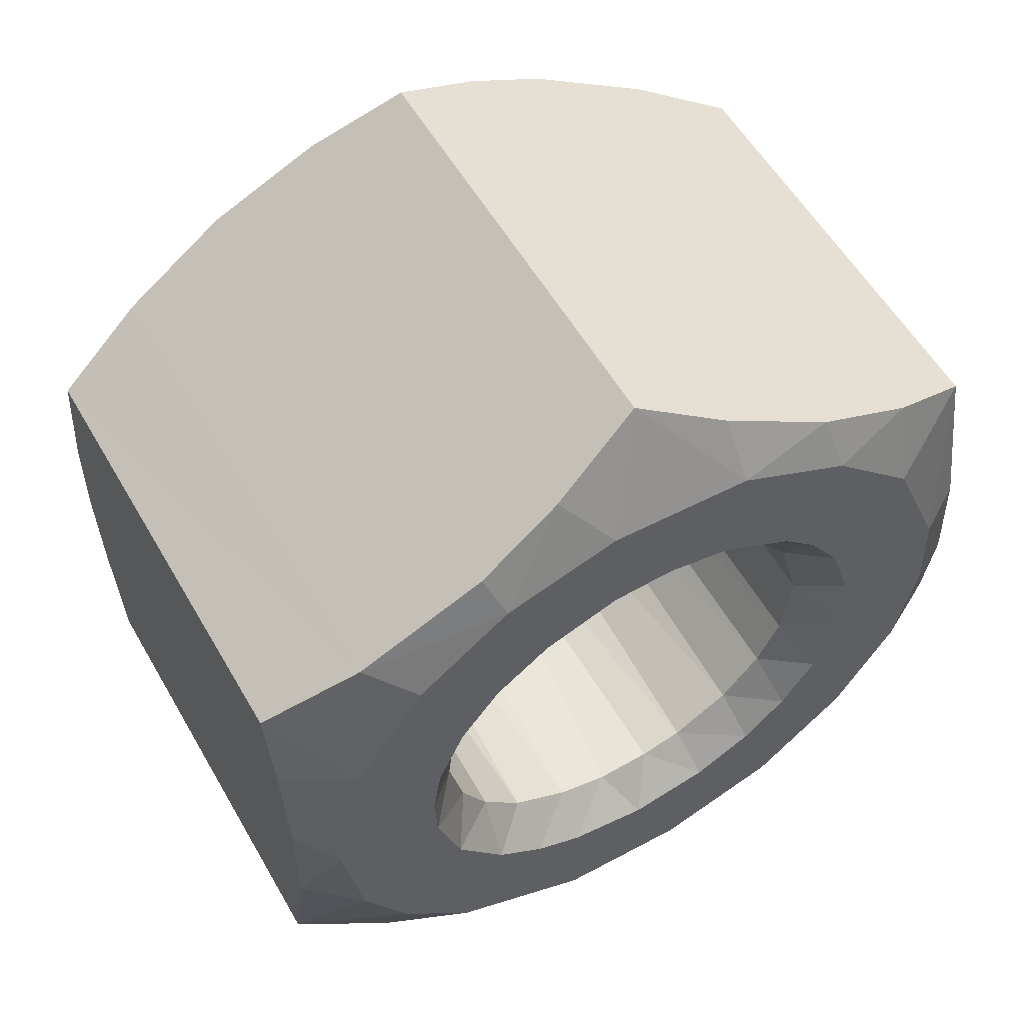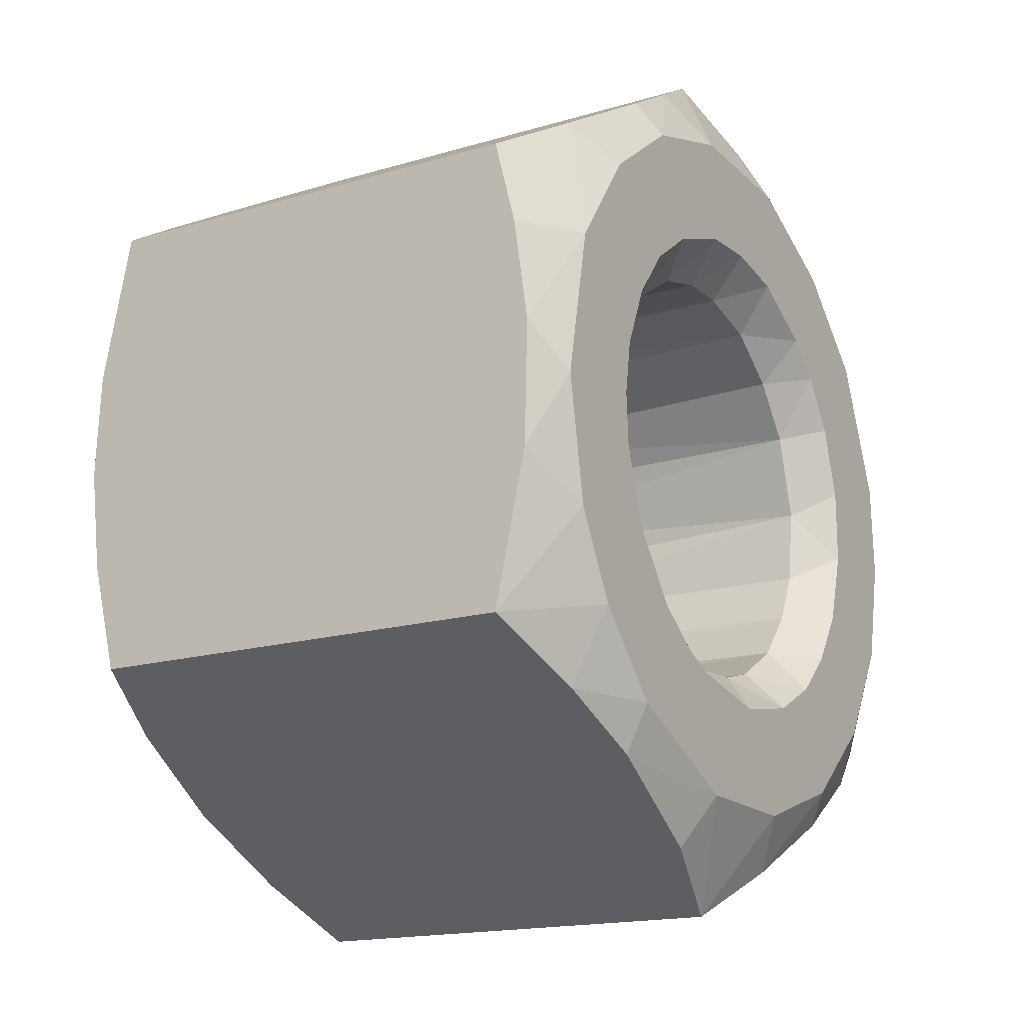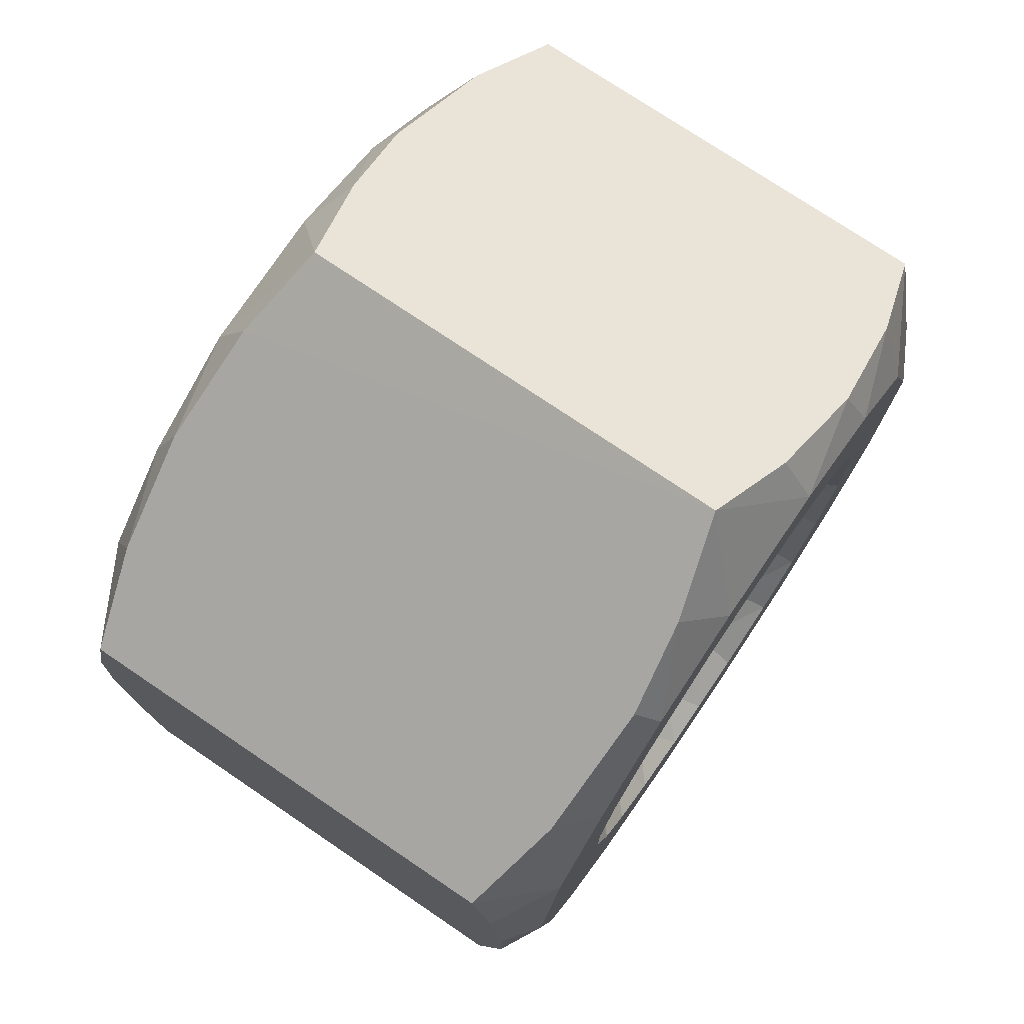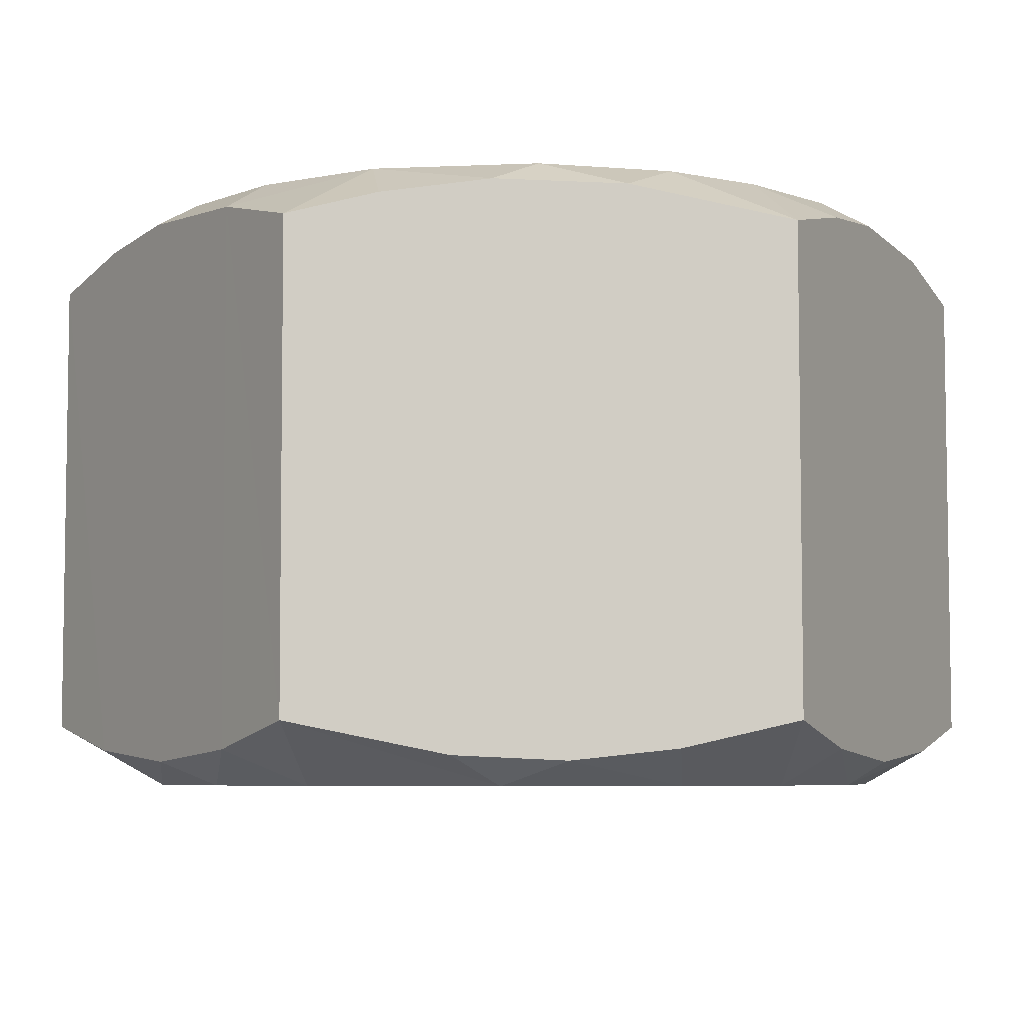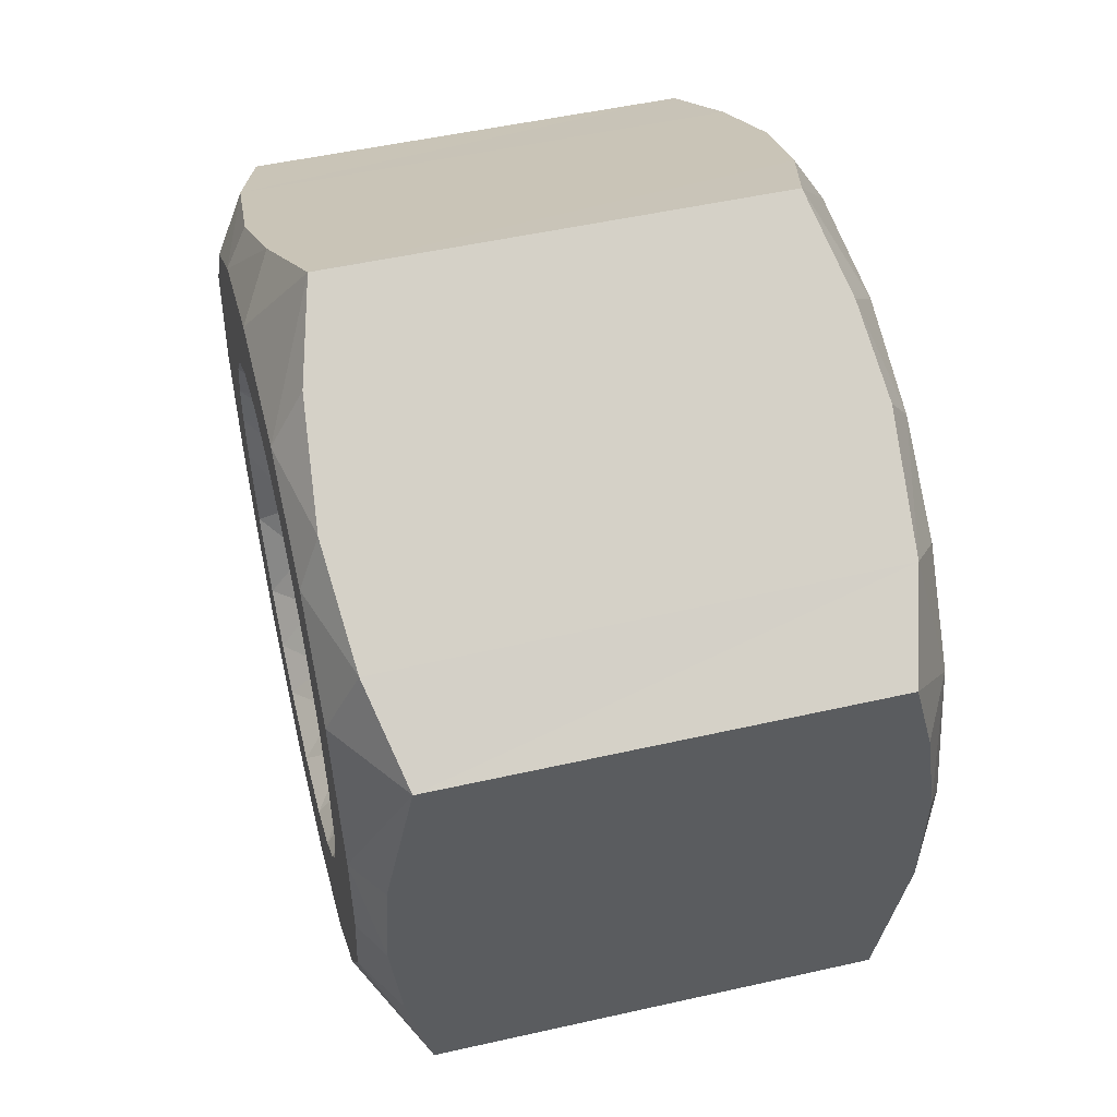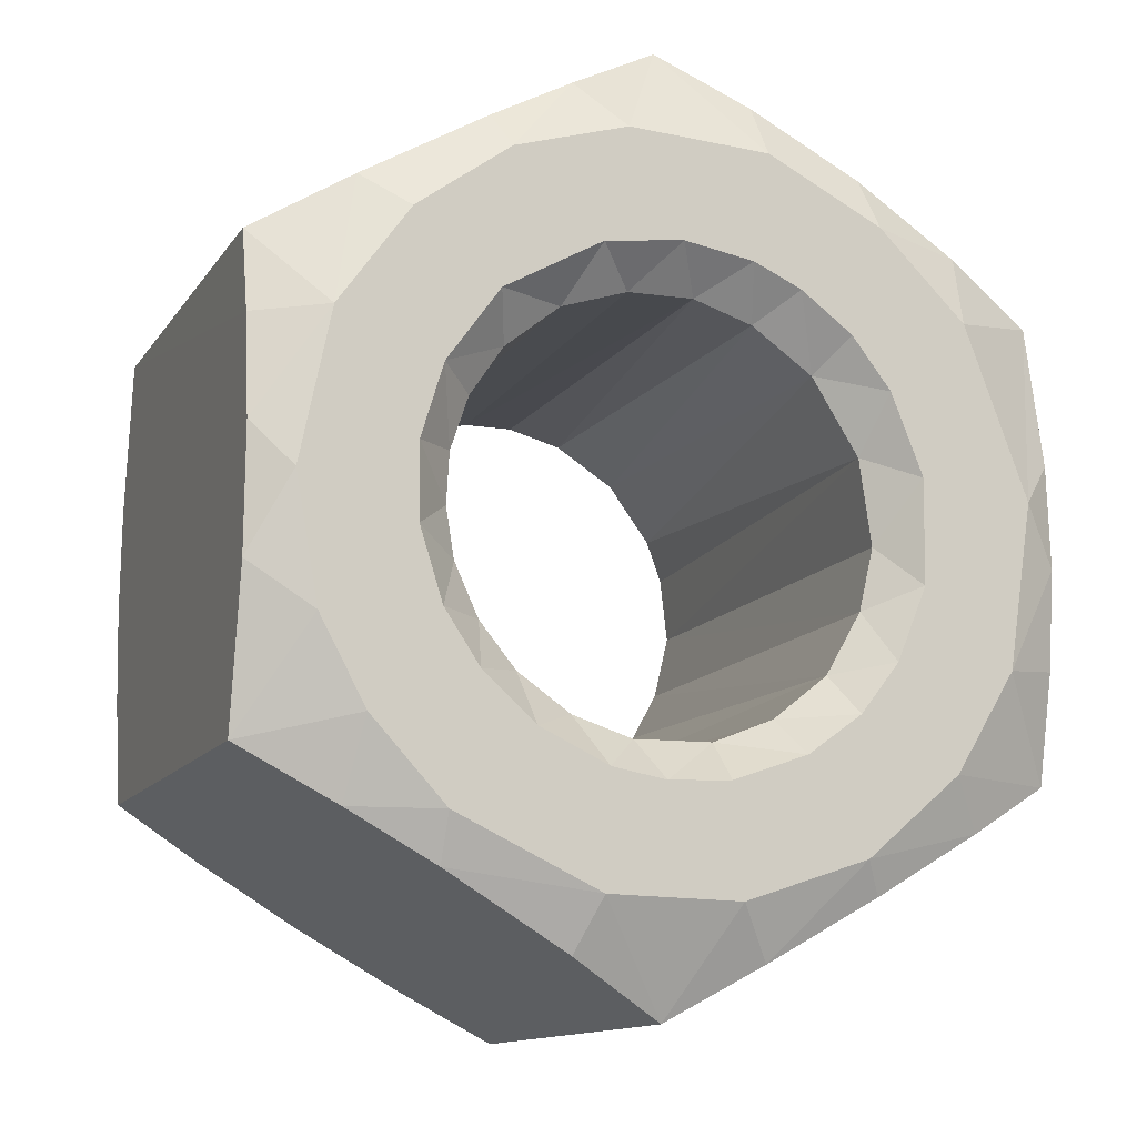
<metadata>
{"format":"obj","ext":"obj","renderer":"f3d","projection":"perspective","resolution":1024,"background":"white","views":[{"elev":56.3,"azim":150.3,"up":"+Z"},{"elev":-16.6,"azim":121.2,"up":"+Z"},{"elev":74.6,"azim":-55.9,"up":"+Z"},{"elev":-5.9,"azim":86.1,"up":"+Y"},{"elev":51.1,"azim":-103.8,"up":"+Z"},{"elev":-12.8,"azim":-21.5,"up":"+Z"}]}
</metadata>
<code>
o imagetostl_mesh0
v -6.169 -4.1e-05 5.965
v -4.16 0.000388 4.391
v -7.86 -0.000328 3.575
v -3.925 -6.2e-05 7.644
v -5.427 0.000264 2.612
v -1.792 0.000182 5.75
v -1.199 -3.8e-05 8.493
v -5.96 0.000246 0.8512
v -8.593 -5.9e-05 0.005768
v 0.1062 8.1e-05 6.009
v 2.205 -0.000363 8.353
v -5.946 0.00026 -0.9422
v 1.799 7e-05 5.74
v -8.072 -7.6e-05 -2.938
v -5.404 0.000246 -2.652
v 2.965 0.000122 5.225
v 4.998 -2.6e-05 6.961
v -6.99 5e-06 -4.938
v 4.205 0.000263 4.312
v -4.574 0.000122 -3.896
v -5.229 -0.000111 -6.832
v 7.094 -0.000232 4.91
v -3.319 0.000123 -5.013
v 5.149 0.000112 3.095
v -1.694 0.000124 -5.769
v -1.82 -0.000213 -8.419
v 5.915 0.000263 1.164
v 8.614 -0.000431 0.835
v -0.4045 0.000124 -5.994
v 1.337 -2.9e-05 -8.472
v 1.092 0.000246 -5.92
v 5.877 0.000171 -1.322
v 8.02 -0.000126 -3.099
v 4.305 -0.000169 -7.459
v 2.897 7.6e-05 -5.271
v 5.149 0.000122 -3.095
v 4.205 0.000263 -4.312
v 6.567 -1.6e-05 -5.511
v -9.501 12.03 -5.479
v -9.503 1.372 -5.479
v -9.5 12.63 -2.897
v -9.5 0.6313 -1.838
v -9.5 12.88 -0.5531
v -9.5 0.5657 1.075
v -9.5 12.77 1.925
v -9.5 0.8975 3.478
v -9.506 12.05 5.464
v -9.501 1.391 5.482
v -0.00222 12.03 -10.97
v 0.00222 1.394 -10.97
v -2.272 0.7468 -9.658
v -2.187 12.64 -9.707
v -4.766 12.89 -8.217
v -5.229 0.5366 -7.951
v -7.395 12.62 -6.7
v -7.259 0.7917 -6.779
v 9.503 12.05 -5.479
v 9.501 1.386 -5.479
v 7.395 0.8026 -6.7
v 7.259 12.63 -6.779
v 5.229 12.88 -7.951
v 4.766 0.5264 -8.217
v 2.272 12.67 -9.658
v 2.187 0.7823 -9.707
v 9.501 12.03 5.482
v 9.506 1.368 5.464
v 9.5 12.52 3.478
v 9.5 0.6502 1.925
v 9.5 12.85 1.075
v 9.5 0.5366 -0.5531
v 9.5 12.79 -1.838
v 9.5 0.7917 -2.897
v 0.005631 12.03 10.97
v -0.005631 1.386 10.97
v 2.15 0.7941 9.728
v 2.241 12.63 9.676
v 4.271 12.88 8.504
v 4.733 0.5264 8.236
v 7.249 12.66 6.784
v 7.313 0.7823 6.747
v -7.208 0.7514 6.807
v -7.313 12.64 6.747
v -4.733 12.89 8.236
v -4.271 0.5366 8.504
v -2.105 12.62 9.754
v -2.241 0.7917 9.676
v 5.075 0.9327 -0.3121
v 4.781 0.9312 1.74
v 3.648 0.9437 3.551
v 2.173 0.9497 4.579
v 0.727 0.941 5.027
v -0.8721 0.9431 4.988
v -2.463 0.9338 4.452
v -3.769 0.9546 3.392
v -4.558 0.9464 2.206
v -4.983 0.9474 0.9347
v -5.051 0.9475 -0.2699
v -4.858 0.9473 -1.451
v -4.299 0.9465 -2.676
v -3.451 0.9383 -3.715
v -2.215 0.9388 -4.561
v -0.7879 0.9475 -5.009
v 1.077 0.9603 -4.973
v 2.528 0.9446 -4.387
v 3.859 0.9434 -3.321
v 4.726 0.9437 -1.82
v 8.593 13.42 0.005767
v 7.859 13.42 3.581
v 6.169 13.42 5.965
v 3.925 13.42 7.644
v 1.199 13.42 8.493
v -2.221 13.42 8.351
v -4.998 13.42 6.961
v -7.094 13.42 4.91
v -8.419 13.42 1.702
v -8.541 13.42 -0.6104
v -8.022 13.42 -3.095
v -6.567 13.42 -5.511
v -4.305 13.42 -7.459
v -1.337 13.42 -8.472
v 1.82 13.42 -8.419
v 5.229 13.42 -6.832
v 6.99 13.42 -4.938
v 8.072 13.42 -2.938
v 5.082 12.48 -0.3119
v 4.714 12.48 -1.852
v 4.079 12.47 -2.998
v 3.115 12.47 -4.011
v 1.729 12.47 -4.76
v 0.4829 12.48 -5.05
v -0.8501 12.47 -4.987
v -1.887 12.48 -4.704
v -3.29 12.48 -3.868
v -4.266 12.47 -2.728
v -4.84 12.47 -1.512
v -5.083 12.48 0.2992
v -4.527 12.47 2.315
v -3.548 12.47 3.612
v -2.209 12.48 4.583
v -0.6296 12.47 5.024
v 0.6021 12.47 5.03
v 1.975 12.48 4.67
v 3.465 12.47 3.725
v 4.523 12.47 2.287
v 4.898 12.47 1.263
v -4.574 13.42 3.896
v -3.716 13.42 4.721
v -5.404 13.42 2.652
v -1.972 13.42 5.694
v -5.946 13.42 0.9422
v -0.4045 13.42 5.994
v -5.96 13.42 -0.8512
v 1.092 13.42 5.92
v -5.427 13.42 -2.612
v 2.897 13.42 5.271
v 4.205 13.42 4.312
v -4.574 13.42 -3.896
v -3.517 13.42 -4.893
v 5.149 13.42 3.095
v -2.083 13.42 -5.65
v 5.797 13.42 1.608
v -0.1438 13.42 -6.021
v 6.002 13.42 0.3019
v 5.934 13.42 -0.9398
v 1.799 13.42 -5.74
v 5.334 13.42 -2.8
v 2.965 13.42 -5.225
v 4.147 13.42 -4.363
f 3 2 1
f 1 2 4
f 3 5 2
f 2 6 4
f 4 6 7
f 3 8 5
f 9 8 3
f 6 10 7
f 7 10 11
f 9 12 8
f 10 13 11
f 14 12 9
f 14 15 12
f 13 16 11
f 11 16 17
f 18 15 14
f 16 19 17
f 18 20 15
f 21 20 18
f 17 19 22
f 21 23 20
f 24 22 19
f 23 21 25
f 21 26 25
f 27 22 24
f 27 28 22
f 25 26 29
f 29 30 31
f 26 30 29
f 32 28 27
f 32 33 28
f 30 34 31
f 31 34 35
f 36 33 32
f 35 34 37
f 36 38 33
f 37 38 36
f 34 38 37
f 41 40 42
f 41 39 40
f 43 41 42
f 43 42 44
f 45 43 44
f 45 44 46
f 47 46 48
f 47 45 46
f 49 50 51
f 52 49 51
f 53 51 54
f 53 52 51
f 55 54 56
f 55 53 54
f 55 56 40
f 39 55 40
f 57 58 59
f 60 57 59
f 61 59 62
f 61 60 59
f 63 62 64
f 63 61 62
f 63 64 50
f 49 63 50
f 67 65 66
f 67 66 68
f 69 67 68
f 69 68 70
f 71 69 70
f 71 70 72
f 57 72 58
f 57 71 72
f 73 74 75
f 76 73 75
f 77 75 78
f 77 76 75
f 79 78 80
f 79 77 78
f 79 80 66
f 65 79 66
f 47 48 81
f 82 47 81
f 83 81 84
f 83 82 81
f 85 84 86
f 85 83 84
f 85 86 74
f 73 85 74
f 44 42 9
f 44 9 3
f 46 44 3
f 48 46 3
f 81 48 3
f 81 3 1
f 81 1 4
f 84 81 4
f 86 84 4
f 86 4 7
f 7 74 86
f 74 7 11
f 75 74 11
f 78 75 11
f 78 11 17
f 80 78 17
f 80 17 22
f 66 80 22
f 66 22 28
f 68 66 28
f 70 68 28
f 70 28 33
f 72 70 33
f 33 58 72
f 58 33 38
f 59 58 38
f 59 38 34
f 62 59 34
f 64 62 34
f 64 34 30
f 50 30 26
f 50 64 30
f 51 50 26
f 54 51 26
f 54 26 21
f 56 54 21
f 56 21 18
f 18 40 56
f 40 18 14
f 42 40 14
f 42 14 9
f 32 27 87
f 87 27 88
f 24 88 27
f 88 24 89
f 24 19 89
f 89 16 90
f 19 16 89
f 16 13 90
f 13 91 90
f 10 91 13
f 91 10 92
f 6 92 10
f 92 6 93
f 2 93 6
f 2 94 93
f 2 5 94
f 94 5 95
f 95 5 96
f 5 8 96
f 96 8 97
f 8 12 97
f 97 12 98
f 12 15 98
f 98 15 99
f 99 20 100
f 15 20 99
f 23 100 20
f 100 23 101
f 25 101 23
f 101 25 102
f 25 29 102
f 102 29 103
f 29 31 103
f 35 103 31
f 35 104 103
f 35 37 104
f 104 37 105
f 37 36 105
f 105 36 106
f 32 106 36
f 106 32 87
f 69 71 107
f 69 107 108
f 67 69 108
f 65 67 108
f 79 65 108
f 79 108 109
f 79 109 110
f 77 79 110
f 76 110 111
f 76 77 110
f 111 73 76
f 73 111 112
f 85 73 112
f 83 85 112
f 83 112 113
f 82 83 113
f 82 113 114
f 47 82 114
f 47 114 115
f 45 47 115
f 43 115 116
f 43 45 115
f 43 116 117
f 41 43 117
f 117 39 41
f 39 117 118
f 55 39 118
f 55 118 119
f 53 55 119
f 52 119 120
f 52 53 119
f 49 52 120
f 49 120 121
f 63 49 121
f 61 63 121
f 61 121 122
f 60 61 122
f 60 122 123
f 123 57 60
f 57 123 124
f 71 57 124
f 71 124 107
f 87 125 106
f 125 126 106
f 106 126 105
f 126 127 105
f 127 128 105
f 105 128 104
f 128 129 104
f 104 129 103
f 129 130 103
f 103 130 102
f 130 131 102
f 131 132 102
f 102 132 101
f 132 133 101
f 101 133 100
f 100 134 99
f 133 134 100
f 99 135 98
f 134 135 99
f 135 136 98
f 98 136 97
f 97 136 96
f 136 137 96
f 96 137 95
f 95 137 94
f 137 138 94
f 94 138 93
f 138 139 93
f 93 139 92
f 139 140 92
f 92 140 91
f 140 141 91
f 141 142 91
f 91 142 90
f 142 143 90
f 90 143 89
f 143 144 89
f 89 144 88
f 144 145 88
f 88 125 87
f 145 125 88
f 147 114 113
f 147 146 114
f 148 114 146
f 149 147 113
f 149 113 112
f 148 115 114
f 150 115 148
f 151 149 112
f 150 116 115
f 152 116 150
f 151 112 111
f 153 151 111
f 152 117 116
f 154 117 152
f 153 111 110
f 155 153 110
f 154 118 117
f 156 155 110
f 157 118 154
f 156 110 109
f 158 118 157
f 119 118 158
f 109 159 156
f 108 159 109
f 119 158 160
f 108 161 159
f 120 119 160
f 120 160 162
f 107 163 161
f 107 161 108
f 121 120 162
f 107 164 163
f 121 162 165
f 124 164 107
f 124 166 164
f 121 165 167
f 122 121 167
f 123 166 124
f 122 167 168
f 123 168 166
f 122 168 123
f 163 164 125
f 164 126 125
f 166 126 164
f 126 166 127
f 168 127 166
f 127 168 128
f 168 167 128
f 128 167 129
f 167 165 129
f 162 130 165
f 165 130 129
f 130 162 131
f 160 131 162
f 160 132 131
f 132 158 133
f 160 158 132
f 158 157 133
f 133 157 134
f 157 154 134
f 134 154 135
f 154 152 135
f 135 152 136
f 152 150 136
f 136 150 137
f 150 148 137
f 148 146 137
f 137 146 138
f 146 147 138
f 138 147 139
f 149 139 147
f 139 149 140
f 149 151 140
f 140 151 141
f 151 153 141
f 141 153 142
f 155 142 153
f 142 155 143
f 155 156 143
f 143 159 144
f 156 159 143
f 161 144 159
f 161 145 144
f 161 163 145
f 145 163 125

</code>
